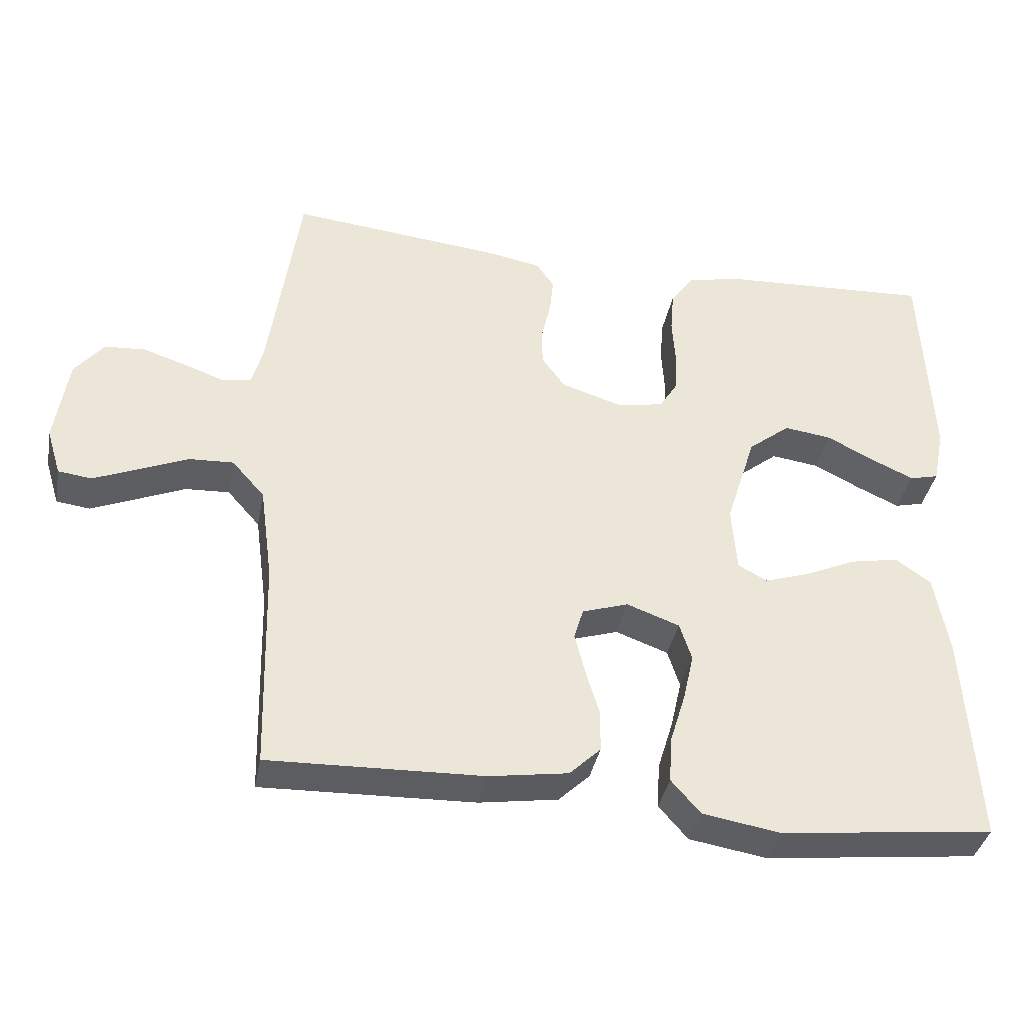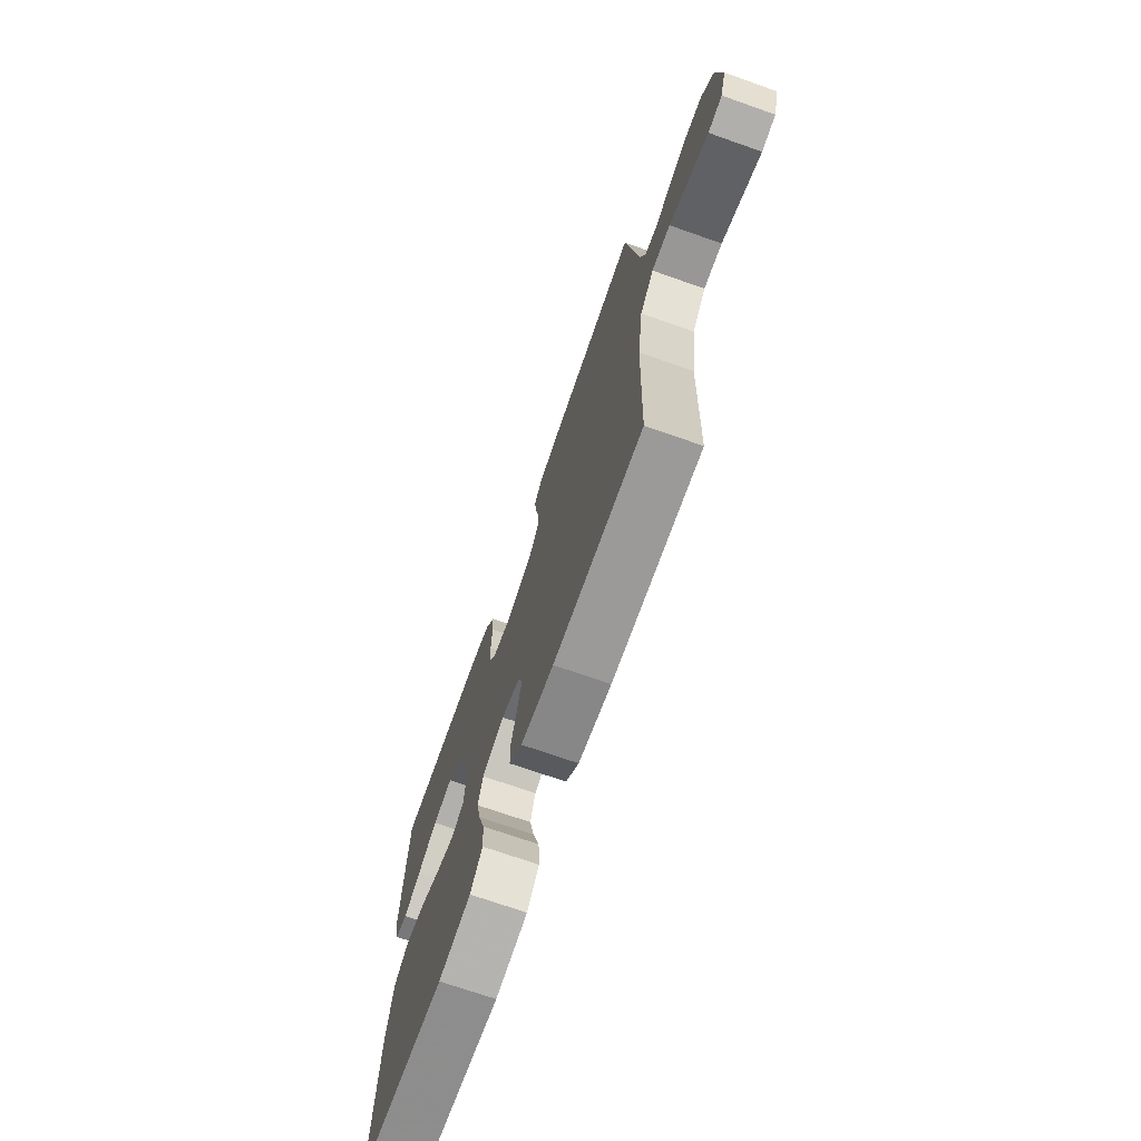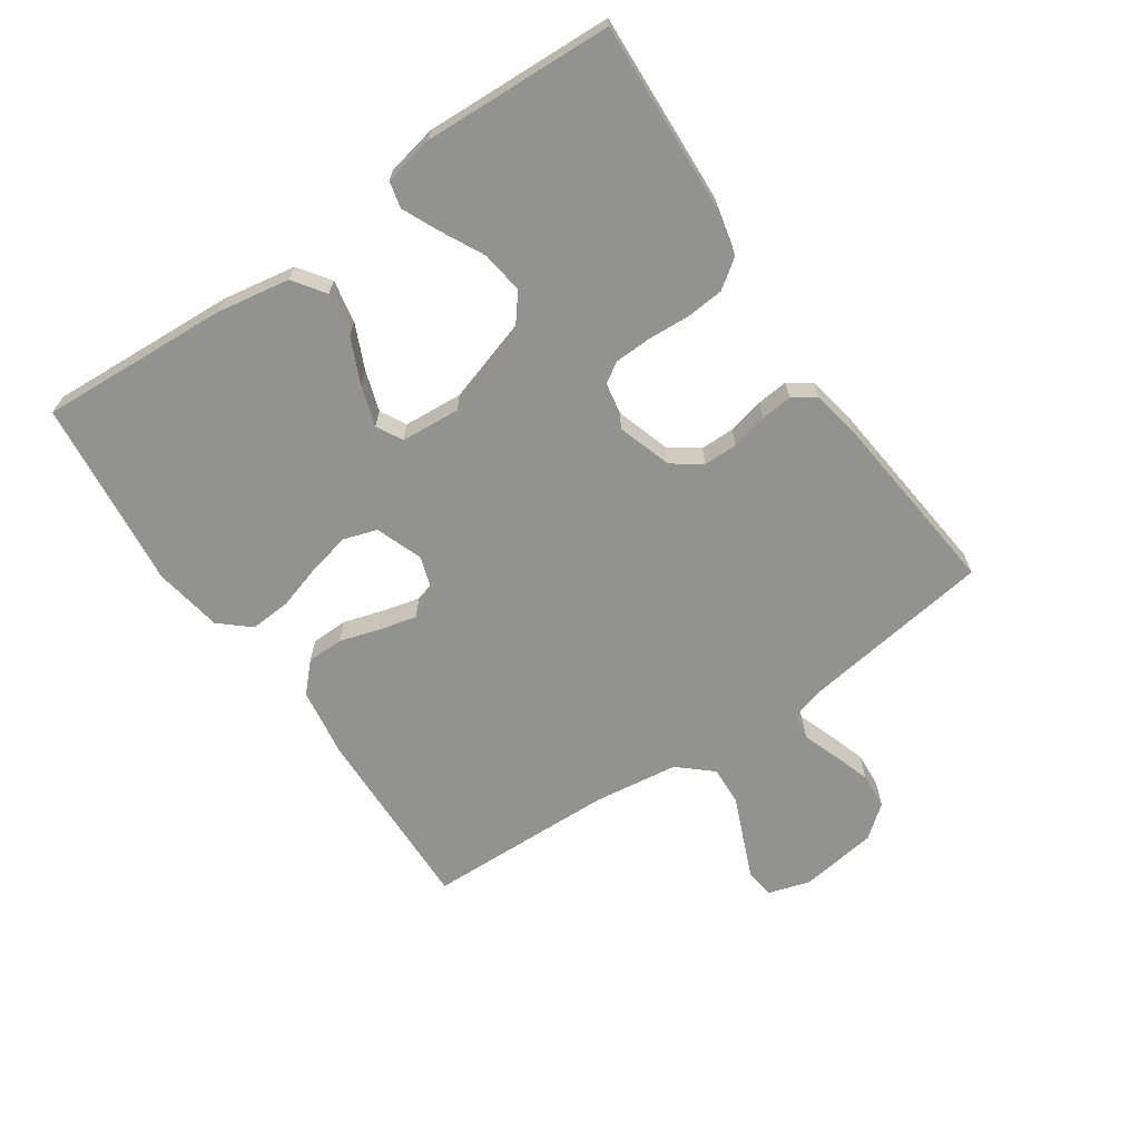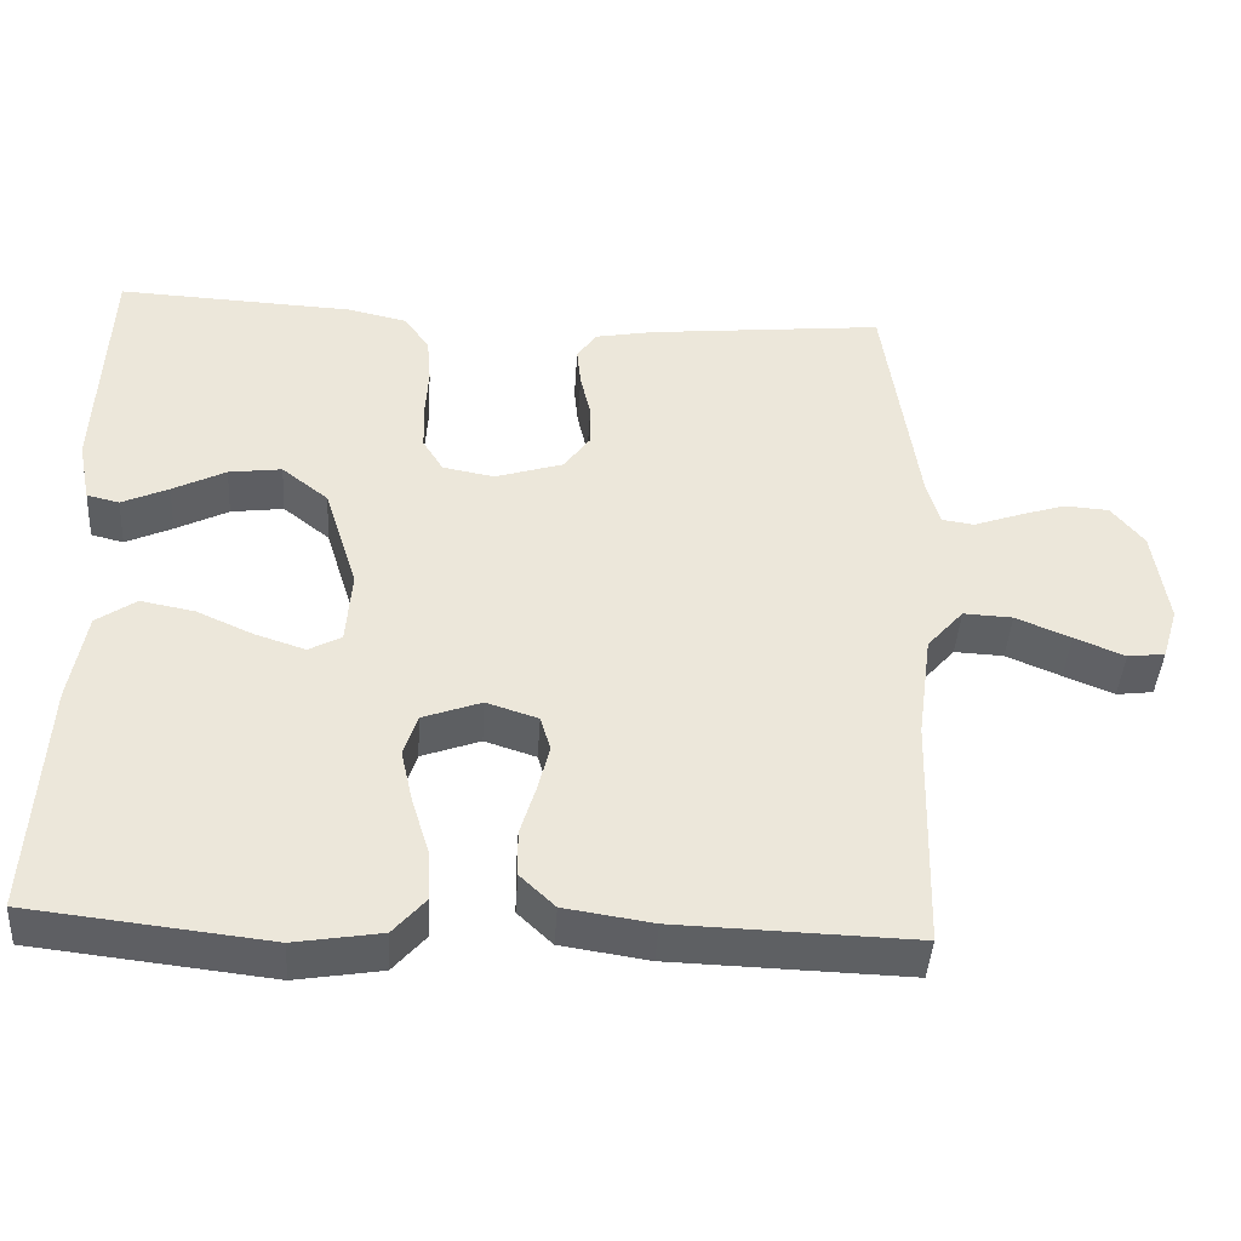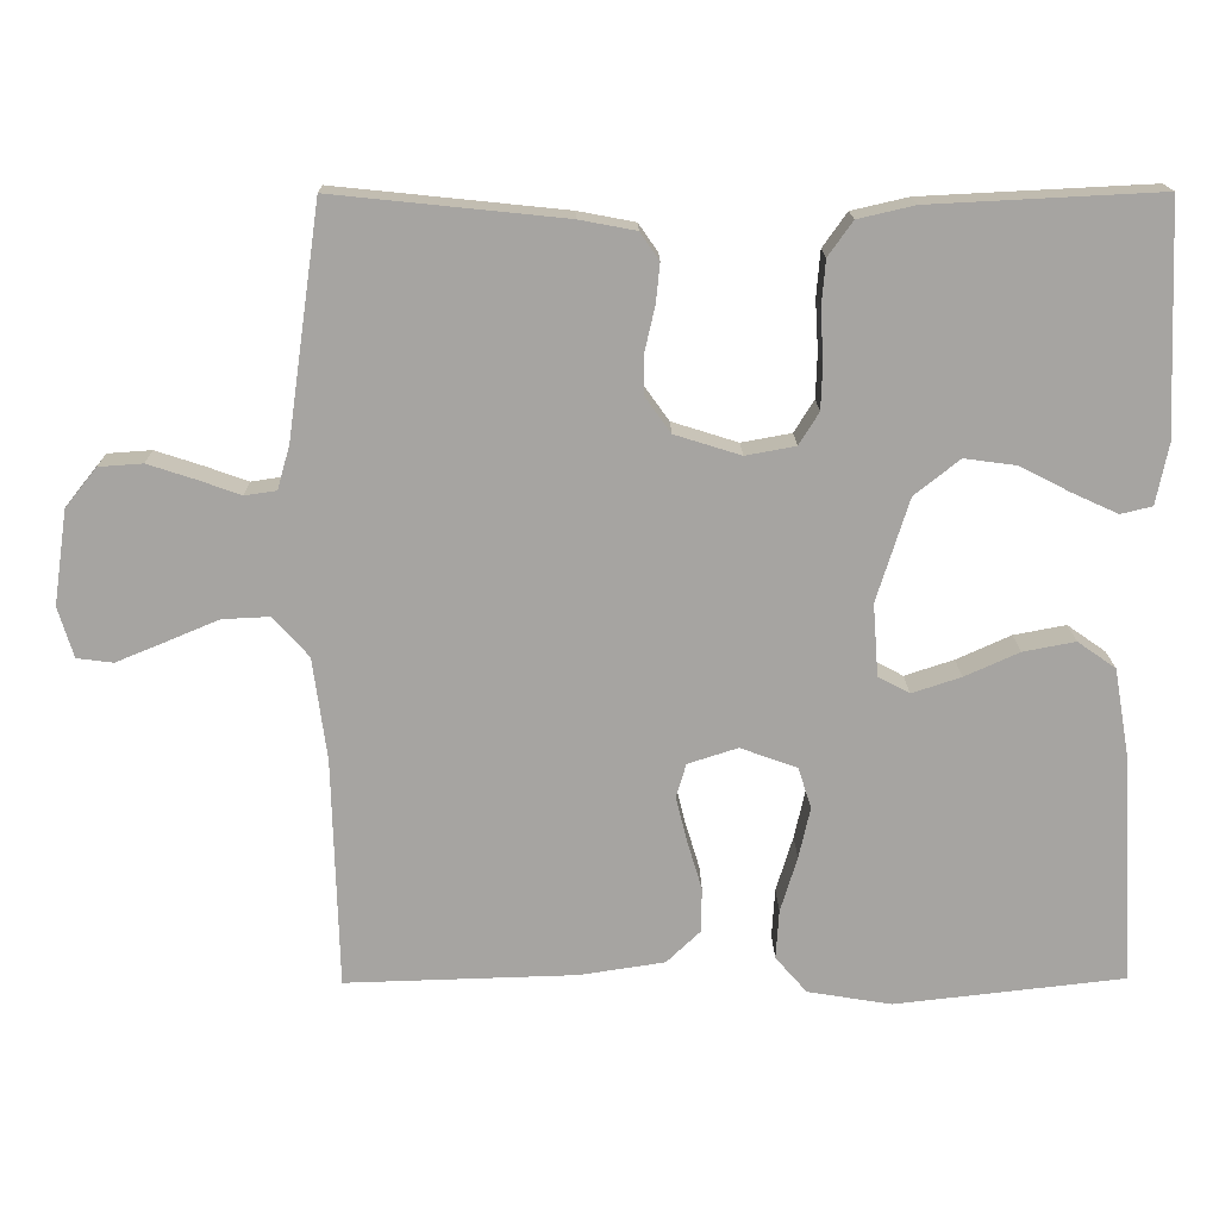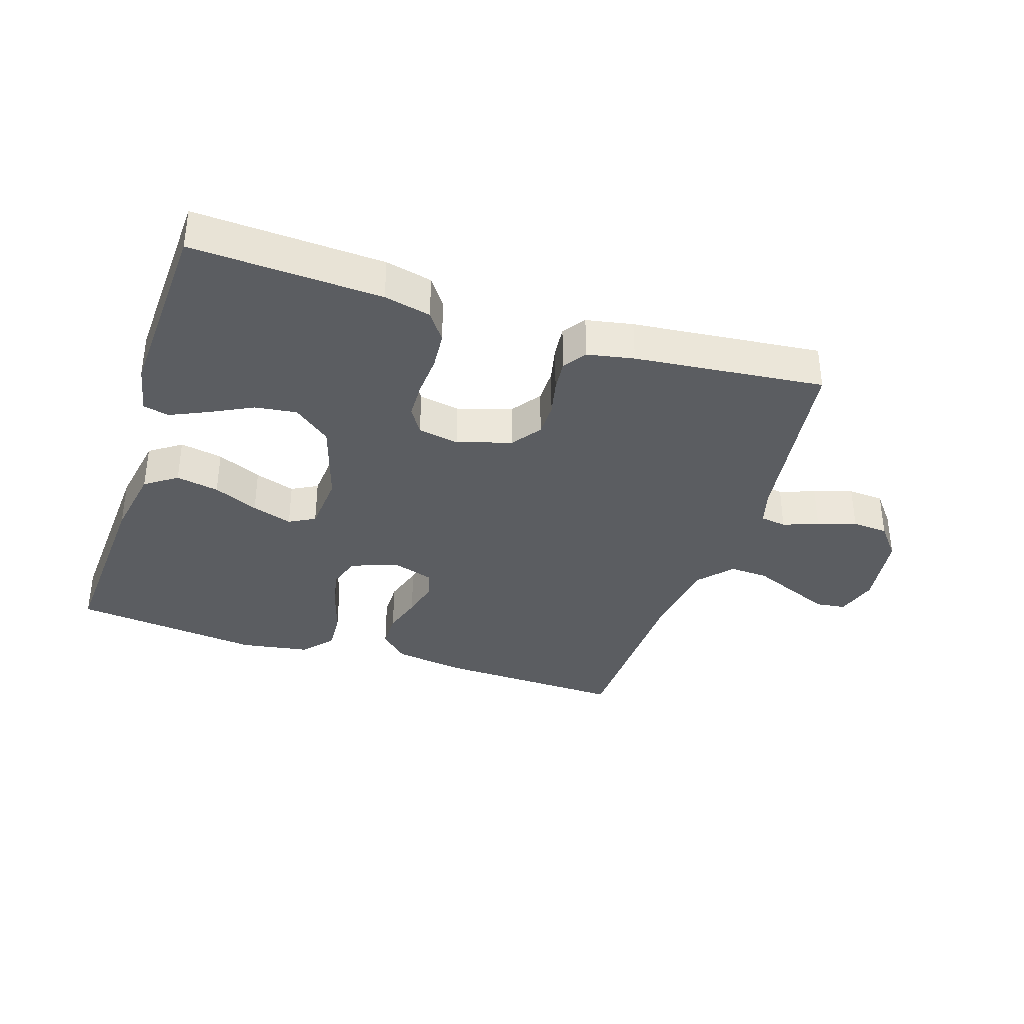
<metadata>
{"format":"obj","ext":"obj","renderer":"f3d","projection":"perspective","resolution":1024,"background":"white","views":[{"elev":-37.7,"azim":169.2,"up":"+Z"},{"elev":-71.1,"azim":70.6,"up":"+Z"},{"elev":-66.3,"azim":-55.6,"up":"+Y"},{"elev":-42.3,"azim":-3.6,"up":"+Z"},{"elev":16.6,"azim":179.2,"up":"+Z"},{"elev":-35.8,"azim":-18.0,"up":"+Y"}]}
</metadata>
<code>
v 0.5 0.07 -0.5
v 0.2 0.07 -0.491
v 0.089 0.07 -0.474
v 0.045 0.07 -0.432
v 0.044 0.07 -0.374
v 0.063 0.07 -0.311
v 0.078 0.07 -0.251
v 0.065 0.07 -0.207
v 0 0.07 -0.186
v -0.074 0.07 -0.213
v -0.091 0.07 -0.266
v -0.076 0.07 -0.333
v -0.054 0.07 -0.405
v -0.05 0.07 -0.469
v -0.091 0.07 -0.516
v -0.2 0.07 -0.534
v -0.5 0.07 -0.5
v -0.483 0.07 -0.2
v -0.463 0.07 -0.085
v -0.413 0.07 -0.05
v -0.345 0.07 -0.063
v -0.274 0.07 -0.095
v -0.21 0.07 -0.116
v -0.169 0.07 -0.094
v -0.162 0.07 0
v -0.204 0.07 0.134
v -0.263 0.07 0.181
v -0.33 0.07 0.172
v -0.397 0.07 0.138
v -0.456 0.07 0.111
v -0.497 0.07 0.121
v -0.513 0.07 0.2
v -0.5 0.07 0.5
v -0.2 0.07 0.485
v -0.126 0.07 0.468
v -0.094 0.07 0.423
v -0.089 0.07 0.363
v -0.093 0.07 0.297
v -0.091 0.07 0.239
v -0.065 0.07 0.197
v 0 0.07 0.185
v 0.086 0.07 0.212
v 0.119 0.07 0.258
v 0.119 0.07 0.312
v 0.106 0.07 0.369
v 0.101 0.07 0.419
v 0.126 0.07 0.455
v 0.2 0.07 0.469
v 0.5 0.07 0.5
v 0.543 0.07 0.2
v 0.559 0.07 0.144
v 0.6 0.07 0.138
v 0.656 0.07 0.158
v 0.717 0.07 0.178
v 0.774 0.07 0.174
v 0.815 0.07 0.123
v 0.833 0.07 0
v 0.813 0.07 -0.066
v 0.766 0.07 -0.072
v 0.703 0.07 -0.046
v 0.634 0.07 -0.017
v 0.572 0.07 -0.014
v 0.526 0.07 -0.066
v 0.508 0.07 -0.2
v 0.5 0 -0.5
v 0.2 0 -0.491
v 0.089 0 -0.474
v 0.045 0 -0.432
v 0.044 0 -0.374
v 0.063 0 -0.311
v 0.078 0 -0.251
v 0.065 0 -0.207
v 0 0 -0.186
v -0.074 0 -0.213
v -0.091 0 -0.266
v -0.076 0 -0.333
v -0.054 0 -0.405
v -0.05 0 -0.469
v -0.091 0 -0.516
v -0.2 0 -0.534
v -0.5 0 -0.5
v -0.483 0 -0.2
v -0.463 0 -0.085
v -0.413 0 -0.05
v -0.345 0 -0.063
v -0.274 0 -0.095
v -0.21 0 -0.116
v -0.169 0 -0.094
v -0.162 0 0
v -0.204 0 0.134
v -0.263 0 0.181
v -0.33 0 0.172
v -0.397 0 0.138
v -0.456 0 0.111
v -0.497 0 0.121
v -0.513 0 0.2
v -0.5 0 0.5
v -0.2 0 0.485
v -0.126 0 0.468
v -0.094 0 0.423
v -0.089 0 0.363
v -0.093 0 0.297
v -0.091 0 0.239
v -0.065 0 0.197
v 0 0 0.185
v 0.086 0 0.212
v 0.119 0 0.258
v 0.119 0 0.312
v 0.106 0 0.369
v 0.101 0 0.419
v 0.126 0 0.455
v 0.2 0 0.469
v 0.5 0 0.5
v 0.543 0 0.2
v 0.559 0 0.144
v 0.6 0 0.138
v 0.656 0 0.158
v 0.717 0 0.178
v 0.774 0 0.174
v 0.815 0 0.123
v 0.833 0 0
v 0.813 0 -0.066
v 0.766 0 -0.072
v 0.703 0 -0.046
v 0.634 0 -0.017
v 0.572 0 -0.014
v 0.526 0 -0.066
v 0.508 0 -0.2
f 59 60 61
f 58 59 61
f 57 58 61
f 56 57 61
f 55 56 61
f 54 55 61
f 53 54 61
f 52 53 61
f 51 52 61 62
f 50 51 62 63
f 50 63 64
f 49 50 64
f 48 49 64
f 47 48 64
f 46 47 64
f 45 46 64
f 44 45 64
f 36 37 38
f 35 36 38
f 34 35 38
f 33 34 38
f 32 33 38
f 31 32 38
f 30 31 38
f 29 30 38
f 28 29 38
f 27 28 38 39
f 26 27 39 40
f 20 21 22
f 19 20 22
f 18 19 22
f 17 18 22
f 16 17 22
f 15 16 22
f 14 15 22
f 13 14 22
f 12 13 22
f 11 12 22 23
f 10 11 23 24
f 4 5 6
f 3 4 6
f 2 3 6
f 1 2 6
f 64 1 6
f 64 6 7
f 43 44 64
f 64 7 8
f 43 64 8
f 42 43 8
f 41 42 8 9
f 41 9 10
f 40 41 10
f 26 40 10
f 25 26 10
f 10 24 25
f 125 124 123
f 125 123 122
f 125 122 121
f 125 121 120
f 125 120 119
f 125 119 118
f 125 118 117
f 125 117 116
f 126 125 116 115
f 127 126 115 114
f 128 127 114
f 128 114 113
f 128 113 112
f 128 112 111
f 128 111 110
f 128 110 109
f 128 109 108
f 102 101 100
f 102 100 99
f 102 99 98
f 102 98 97
f 102 97 96
f 102 96 95
f 102 95 94
f 102 94 93
f 102 93 92
f 103 102 92 91
f 104 103 91 90
f 86 85 84
f 86 84 83
f 86 83 82
f 86 82 81
f 86 81 80
f 86 80 79
f 86 79 78
f 86 78 77
f 86 77 76
f 87 86 76 75
f 88 87 75 74
f 70 69 68
f 70 68 67
f 70 67 66
f 70 66 65
f 70 65 128
f 71 70 128
f 128 108 107
f 72 71 128
f 72 128 107
f 72 107 106
f 73 72 106 105
f 74 73 105
f 74 105 104
f 74 104 90
f 74 90 89
f 89 88 74
f 1 65 66 2
f 2 66 67 3
f 3 67 68 4
f 4 68 69 5
f 5 69 70 6
f 6 70 71 7
f 7 71 72 8
f 8 72 73 9
f 9 73 74 10
f 10 74 75 11
f 11 75 76 12
f 12 76 77 13
f 13 77 78 14
f 14 78 79 15
f 15 79 80 16
f 16 80 81 17
f 17 81 82 18
f 18 82 83 19
f 19 83 84 20
f 20 84 85 21
f 21 85 86 22
f 22 86 87 23
f 23 87 88 24
f 24 88 89 25
f 25 89 90 26
f 26 90 91 27
f 27 91 92 28
f 28 92 93 29
f 29 93 94 30
f 30 94 95 31
f 31 95 96 32
f 32 96 97 33
f 33 97 98 34
f 34 98 99 35
f 35 99 100 36
f 36 100 101 37
f 37 101 102 38
f 38 102 103 39
f 39 103 104 40
f 40 104 105 41
f 41 105 106 42
f 42 106 107 43
f 43 107 108 44
f 44 108 109 45
f 45 109 110 46
f 46 110 111 47
f 47 111 112 48
f 48 112 113 49
f 49 113 114 50
f 50 114 115 51
f 51 115 116 52
f 52 116 117 53
f 53 117 118 54
f 54 118 119 55
f 55 119 120 56
f 56 120 121 57
f 57 121 122 58
f 58 122 123 59
f 59 123 124 60
f 60 124 125 61
f 61 125 126 62
f 62 126 127 63
f 63 127 128 64
f 64 128 65 1

</code>
